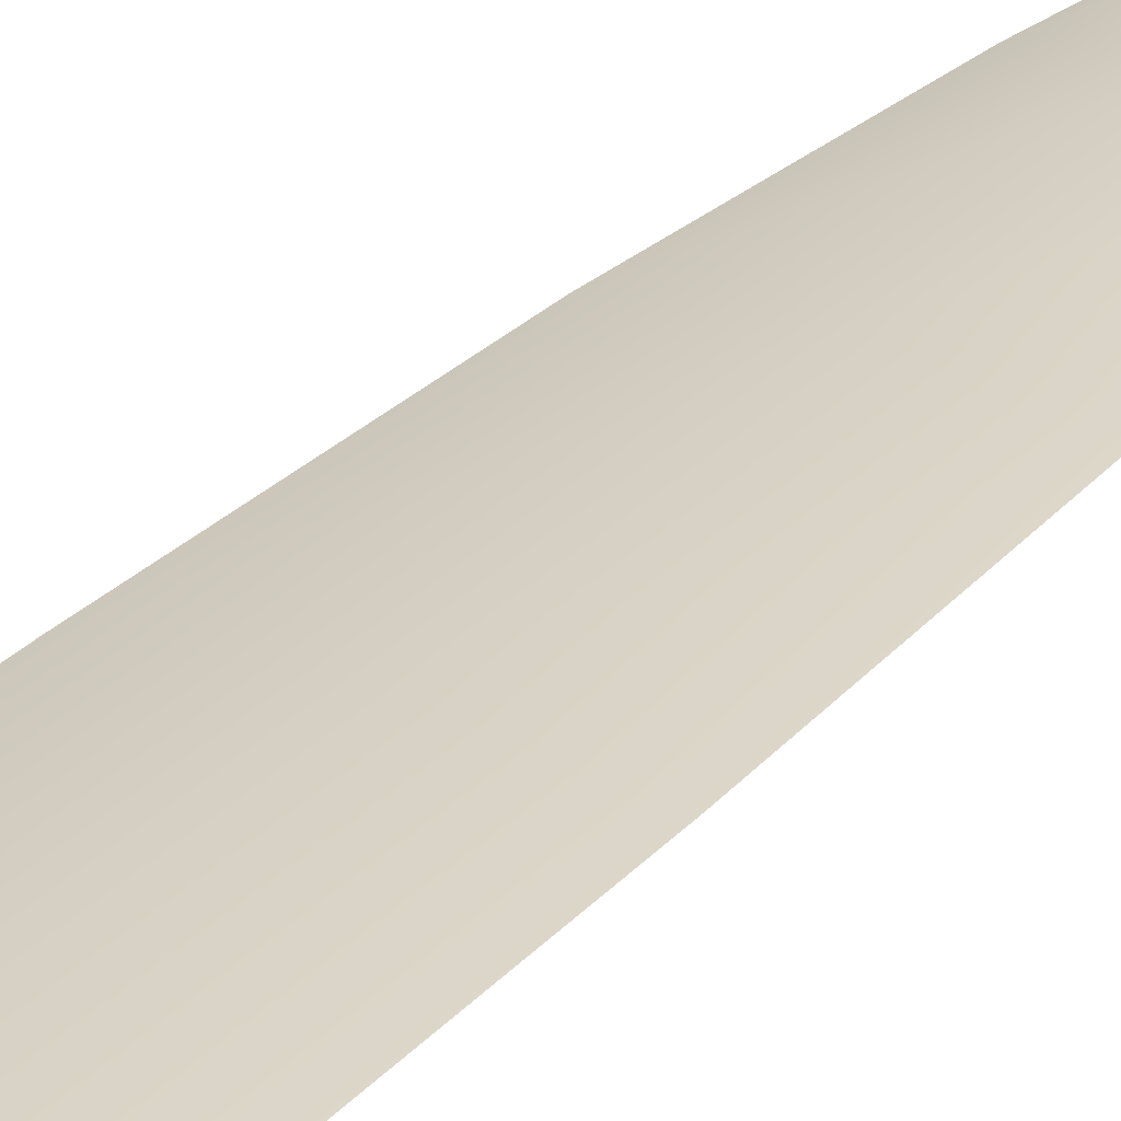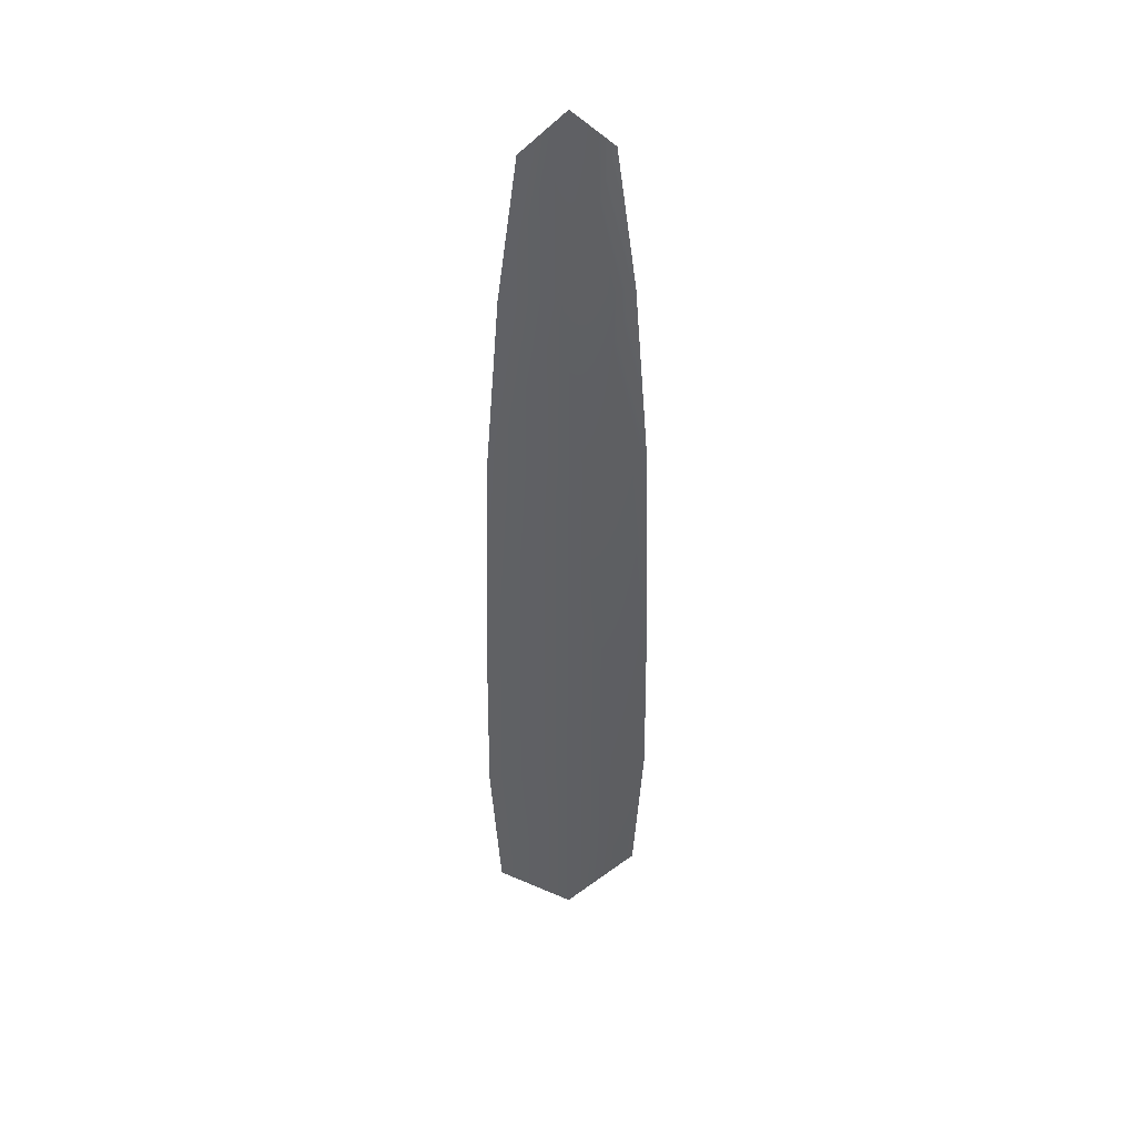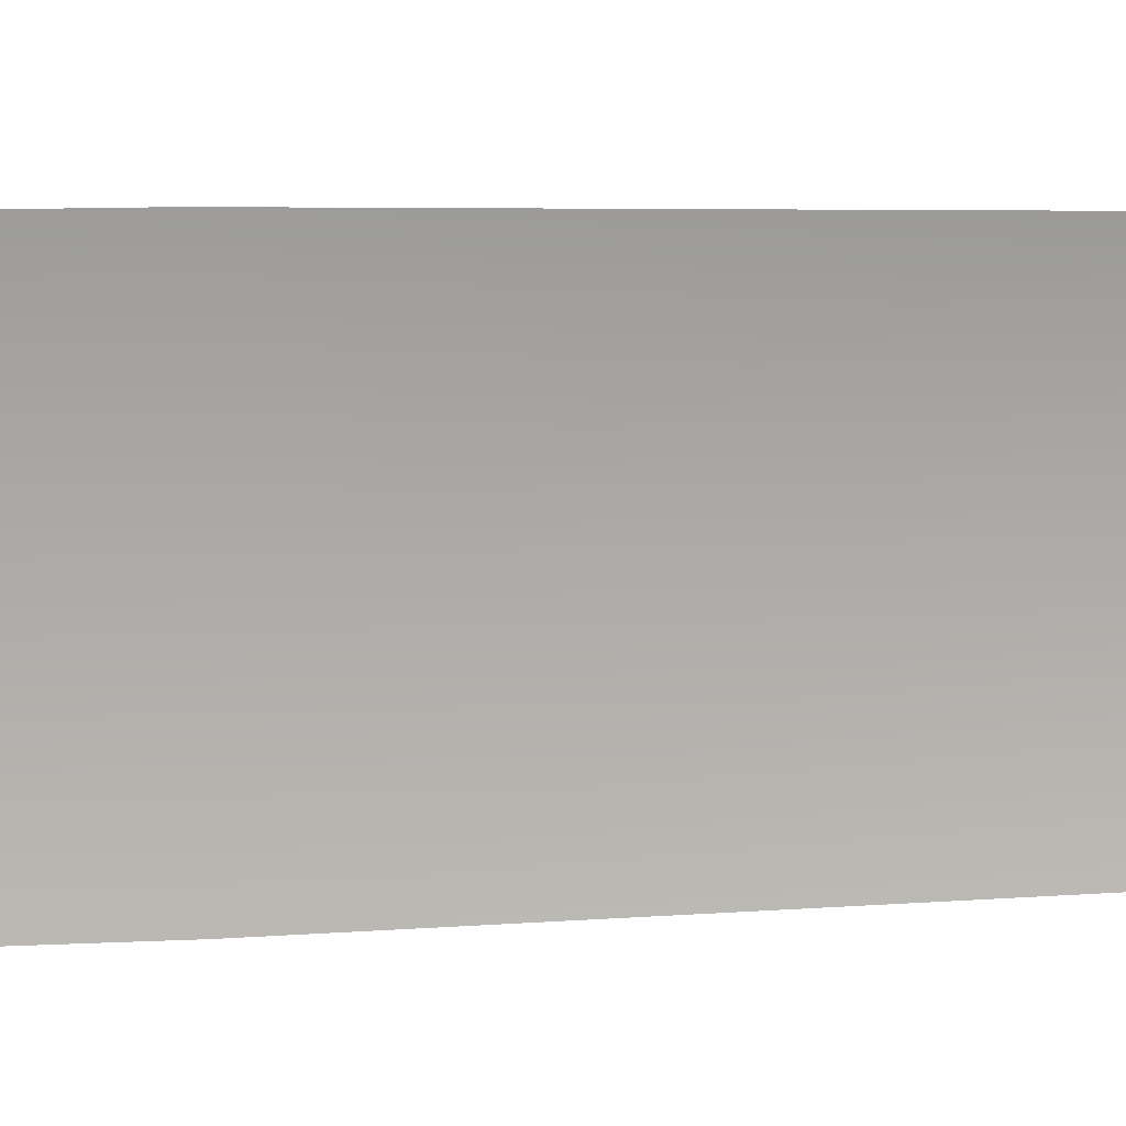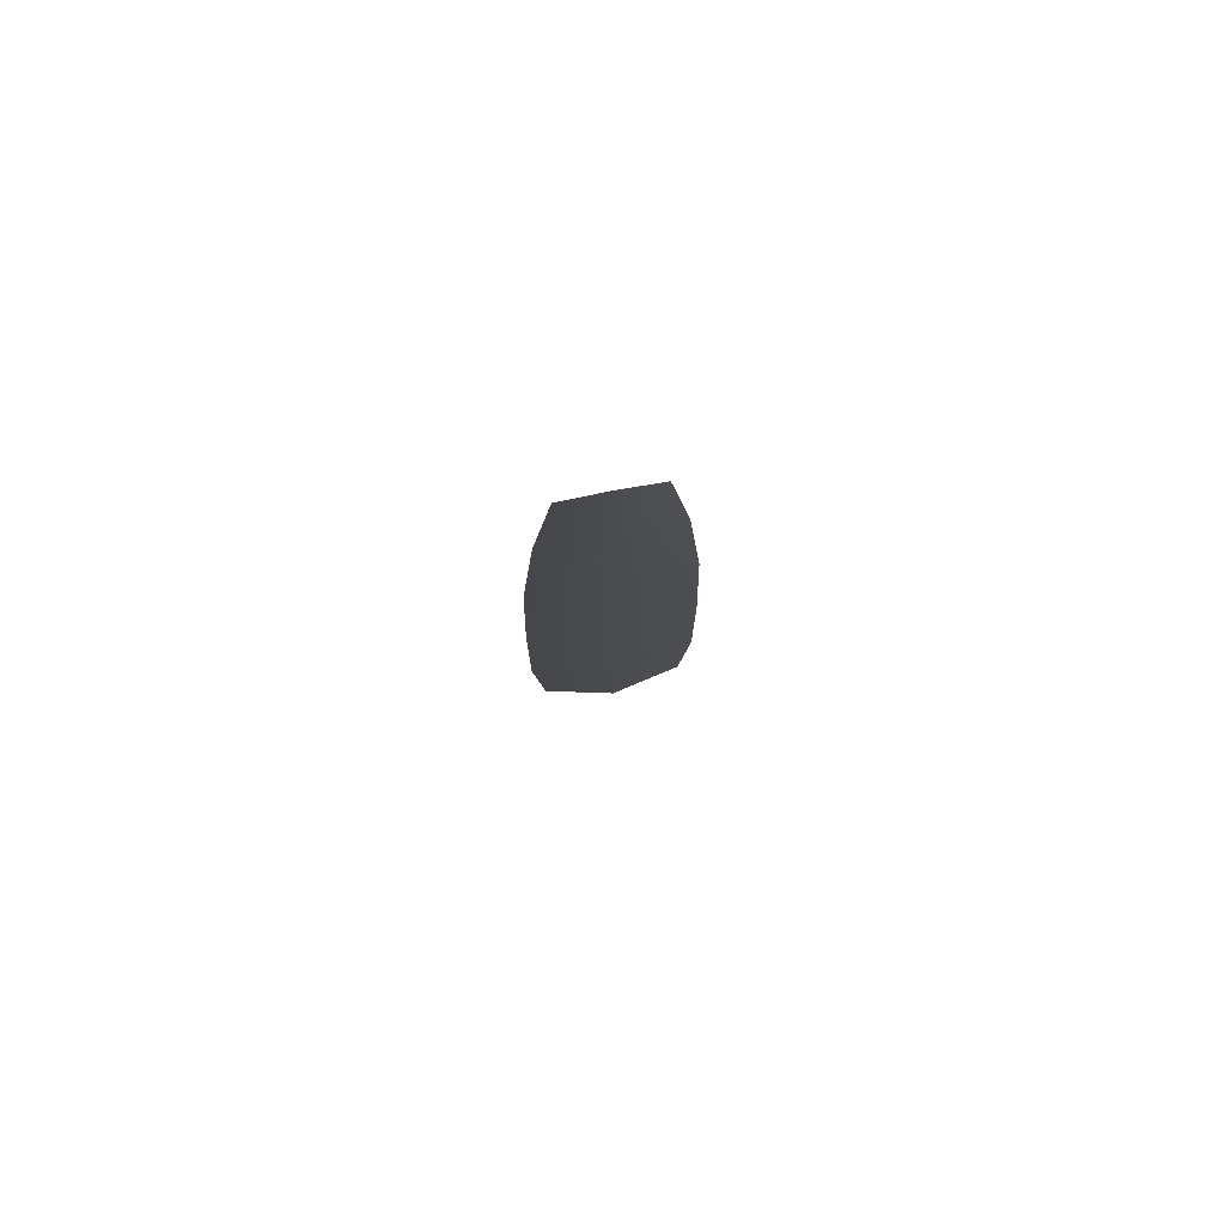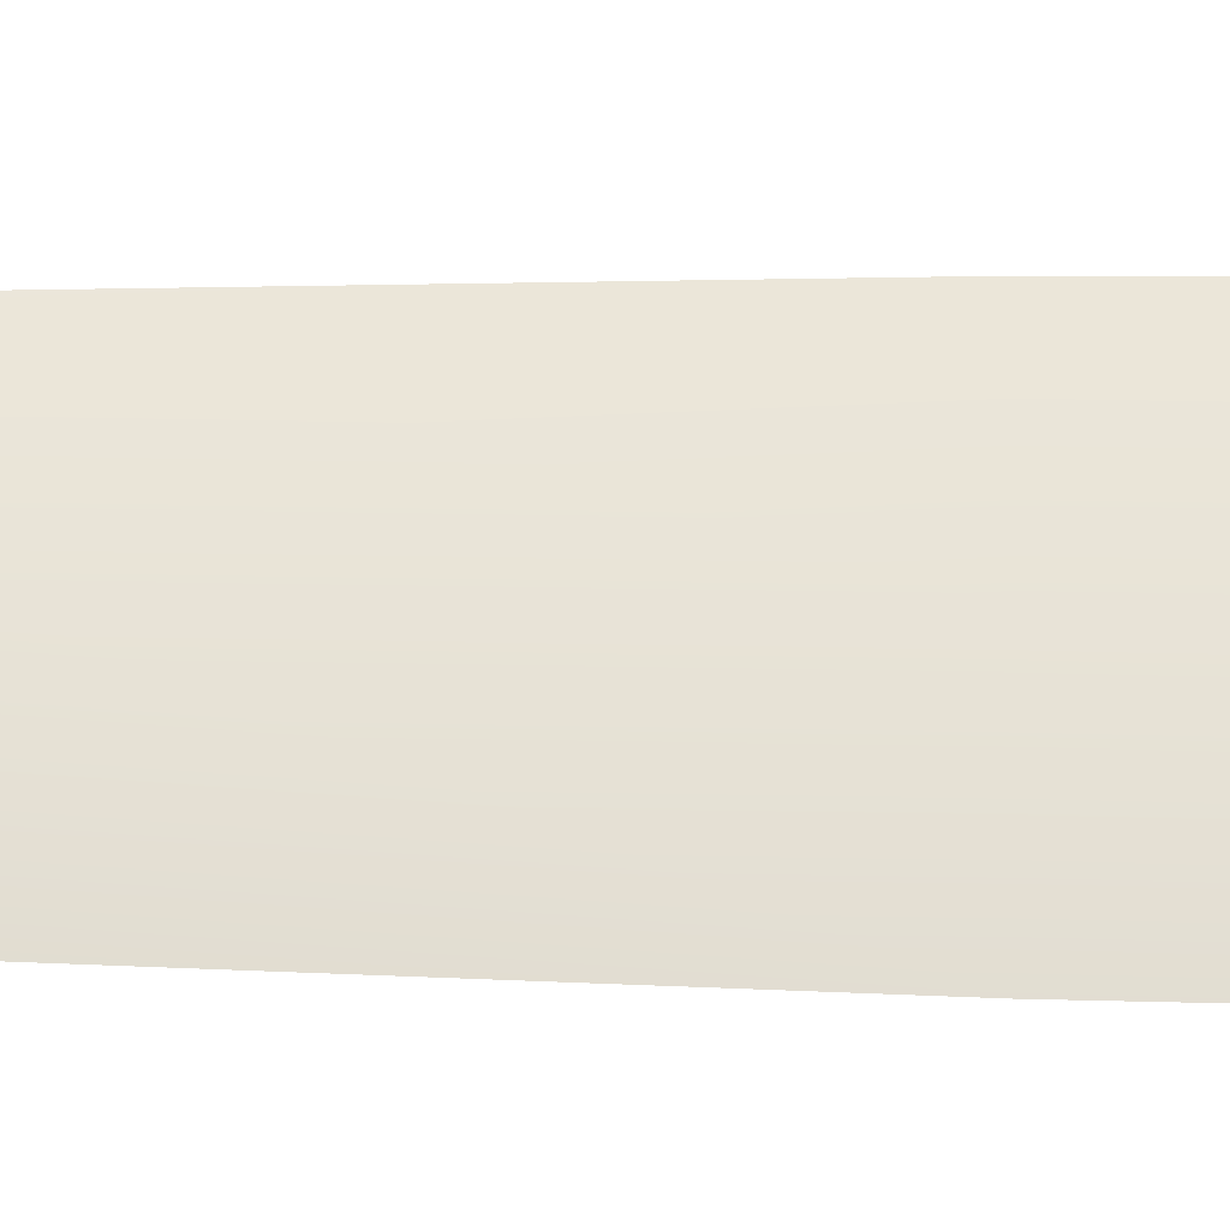
<metadata>
{"format":"obj","ext":"obj","renderer":"f3d","projection":"perspective","resolution":1024,"background":"white","views":[{"elev":26.3,"azim":-148.9,"up":"+Y"},{"elev":41.0,"azim":170.5,"up":"+Z"},{"elev":-76.4,"azim":-88.6,"up":"+Y"},{"elev":79.9,"azim":169.4,"up":"+Z"},{"elev":61.7,"azim":90.7,"up":"+Y"}]}
</metadata>
<code>
o feather_tail_secondary_005
v 0.001647 0.02243 -0.04422
v -0.001647 0.02243 -0.04422
v -0 0.02278 -0.04257
v 0.002388 0.02243 -0.04971
v 0.002943 0.02243 -0.05684
v -0.002943 0.02243 -0.05684
v -0.002388 0.02243 -0.04971
v -0 0.02278 -0.04971
v -0 0.02278 -0.05684
v 0.002887 0.02243 -0.07915
v 0.003269 0.02243 -0.07306
v 0.003177 0.02243 -0.06495
v -0.003177 0.02243 -0.06495
v -0.003269 0.02243 -0.07306
v -0.002887 0.02243 -0.07915
v -0 0.02278 -0.08117
v -0 0.02278 -0.07306
v -0 0.02278 -0.06495
f 3 1 4 8
f 8 4 5 9
f 2 3 8 7
f 7 8 9 6
f 9 5 12 18
f 18 12 11 17
f 17 11 10 16
f 6 9 18 13
f 13 18 17 14
f 14 17 16 15

</code>
